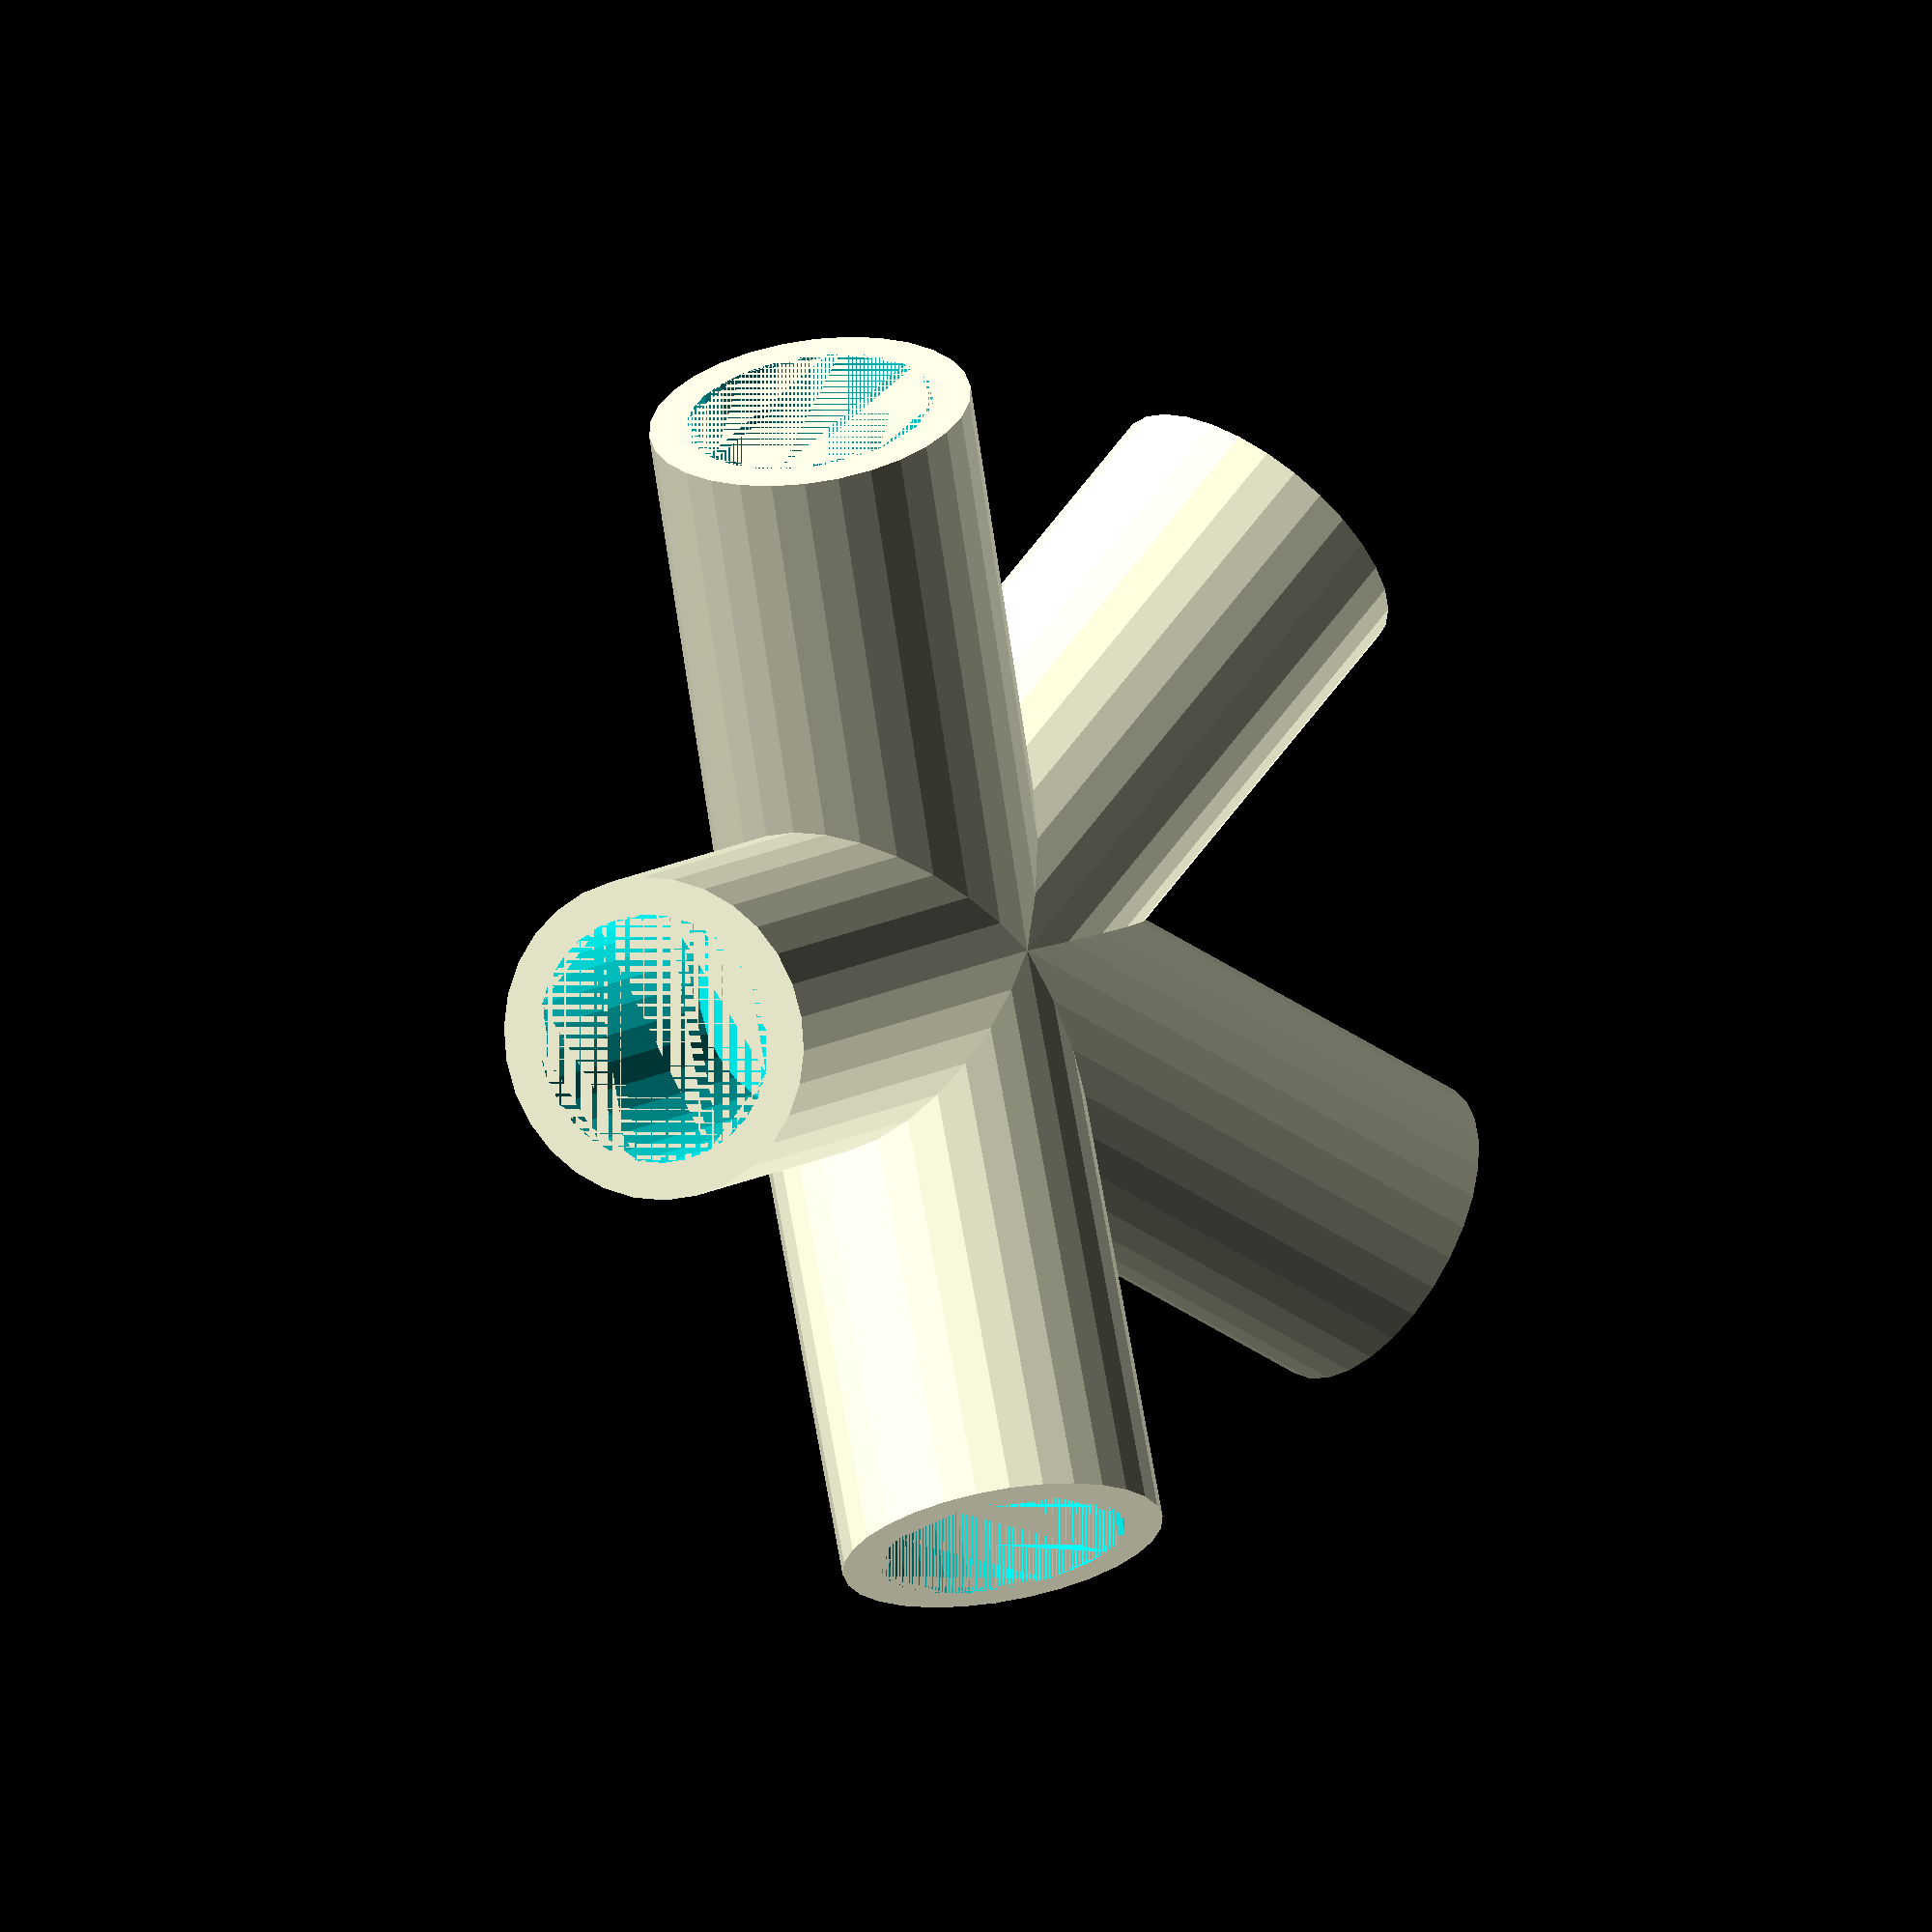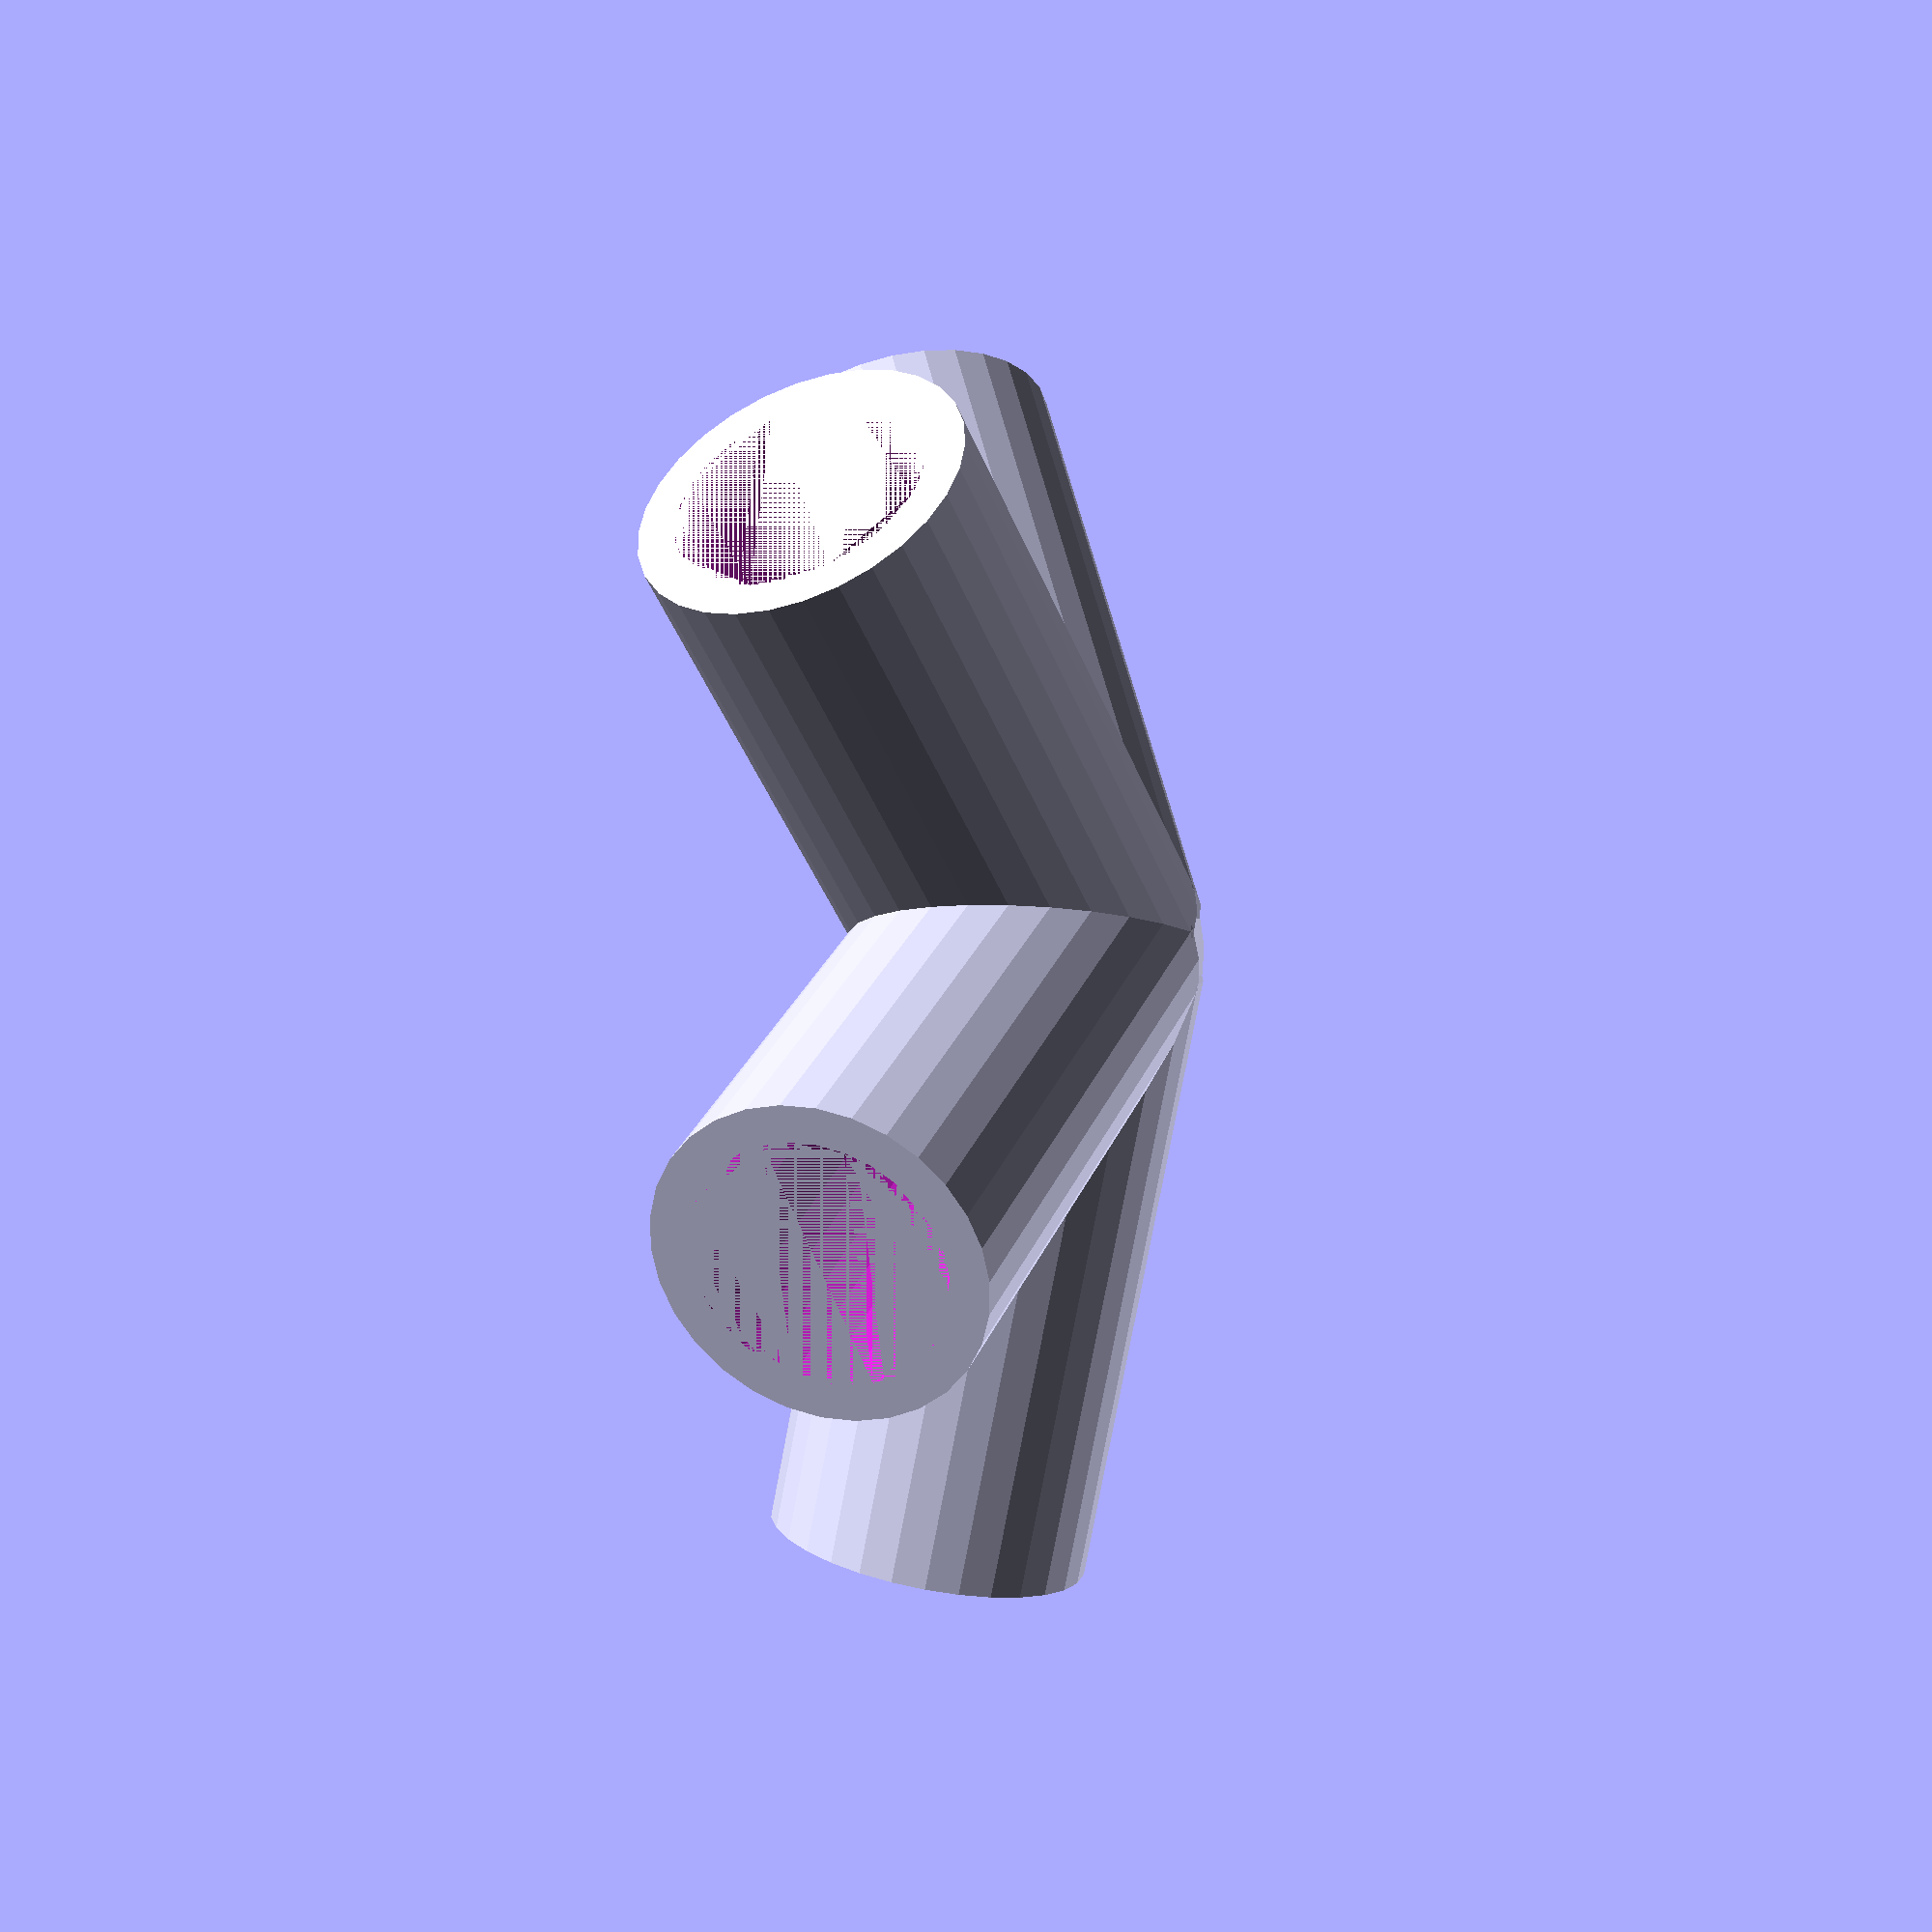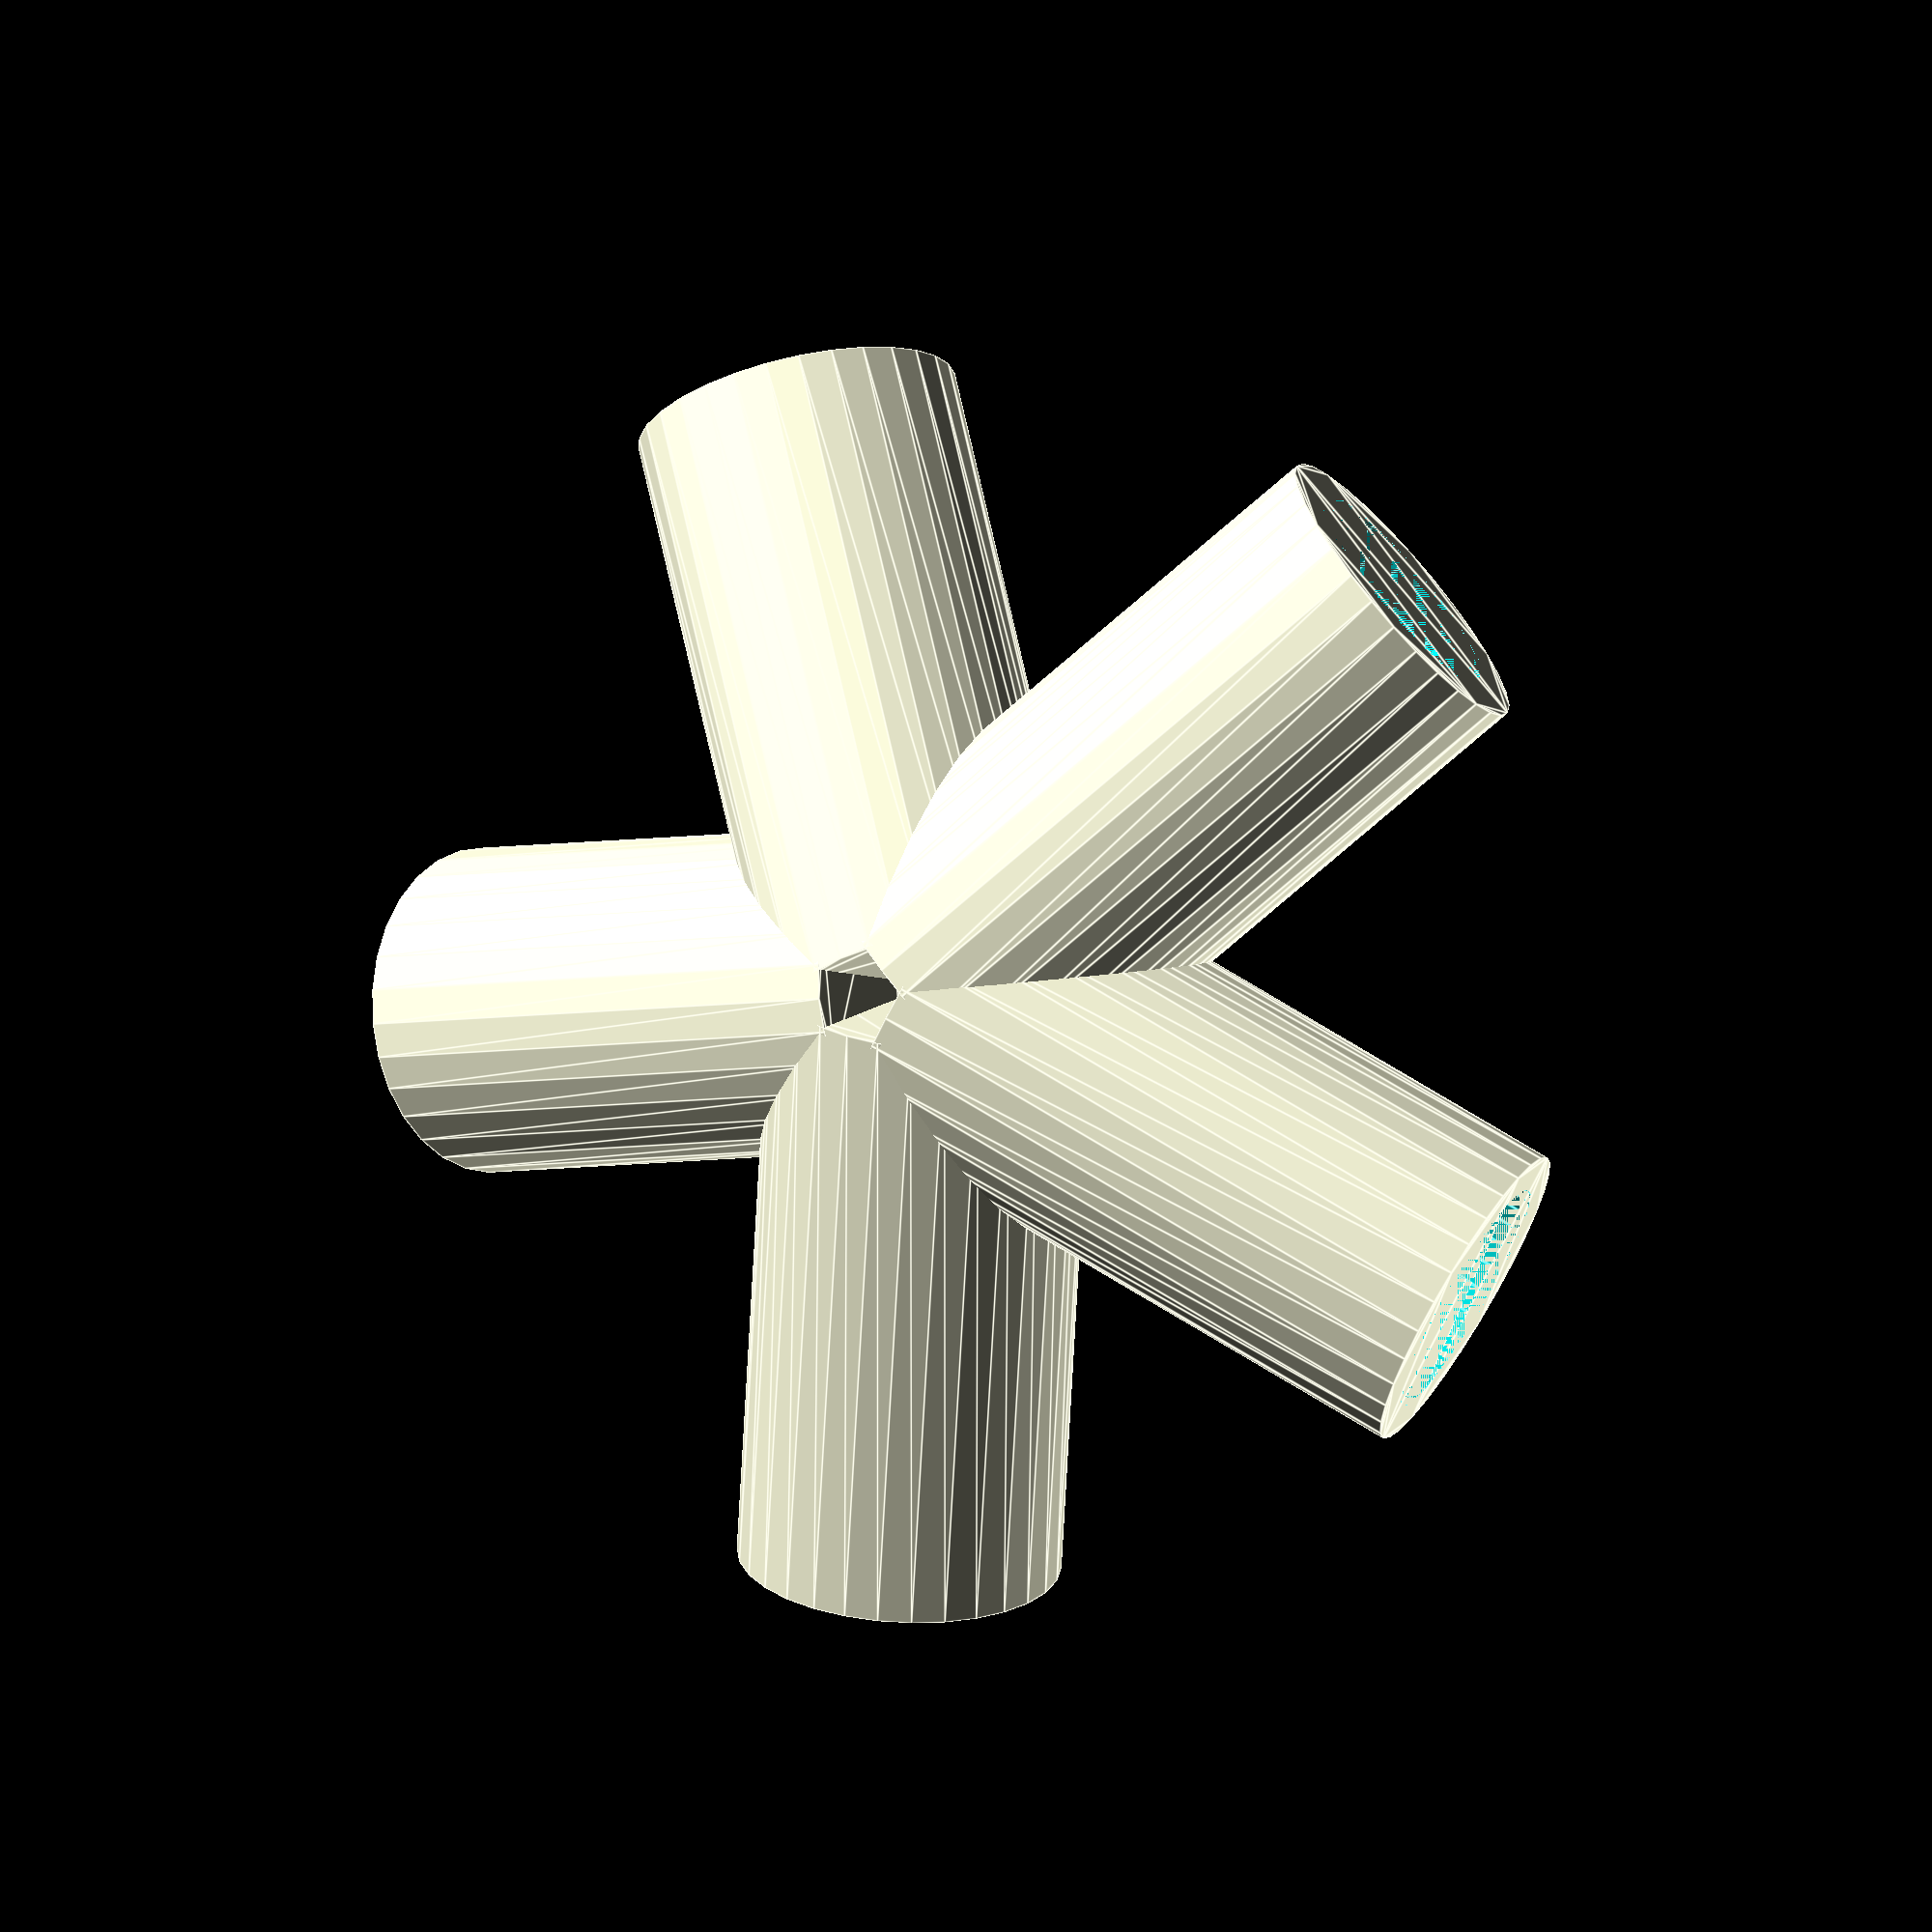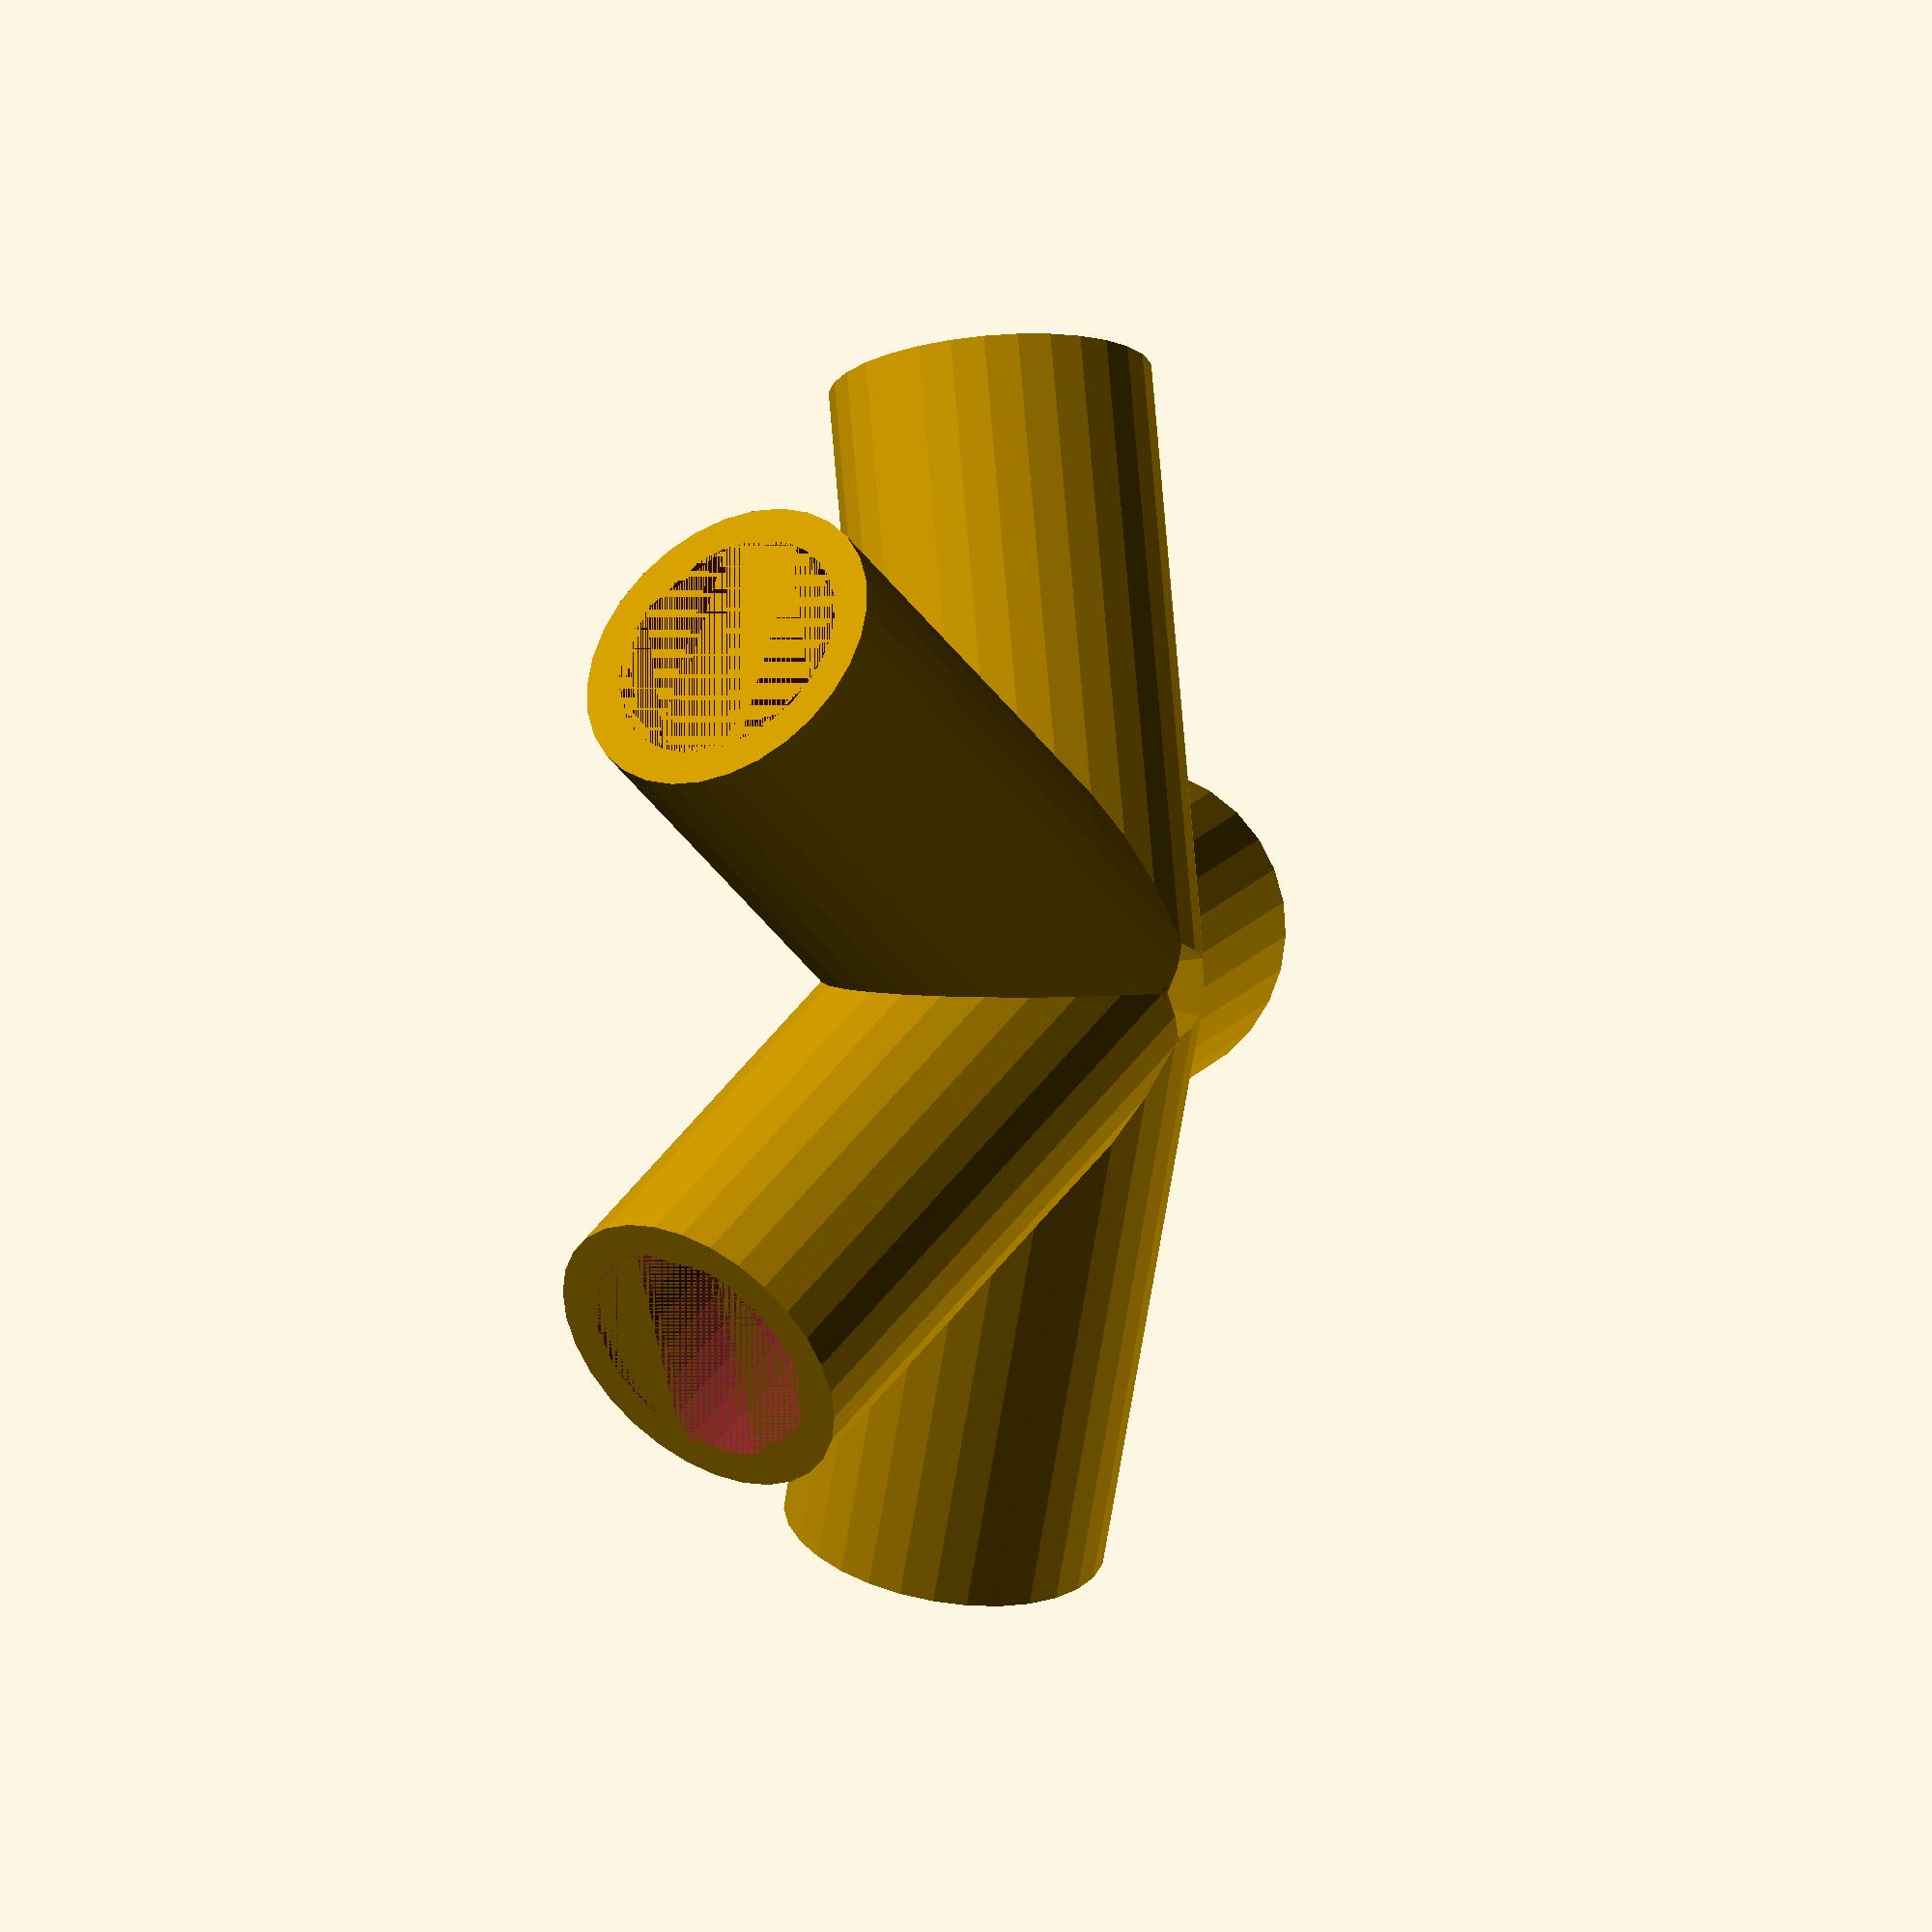
<openscad>
$length_a = 1.09*10;
$length_b = 1.24*10;


$five_point_angle = acos(($length_b/(2*cos(54)))/$length_a);

echo($five_point_angle);

$tube_outer = 10;
$pipe_thickness = 3;
$pipe_endcap = 17;
$pipe_length = 50;


for(a= [0:4]) {
	difference() {
		rotate([a*(360/5), 0, 0])
		rotate([0, $five_point_angle, 0])
		linear_extrude(height=$pipe_length)
			circle($tube_outer+$pipe_thickness);
		rotate([a*(360/5), 0, 0])
		rotate([0, $five_point_angle, 0])
		translate([0, 0, $pipe_endcap])
		linear_extrude(height=$pipe_length - $pipe_endcap)
			circle($tube_outer);
	}
}
</openscad>
<views>
elev=34.8 azim=164.3 roll=215.9 proj=o view=solid
elev=261.1 azim=173.5 roll=356.2 proj=p view=solid
elev=97.5 azim=301.8 roll=20.6 proj=o view=edges
elev=213.6 azim=15.3 roll=163.7 proj=o view=wireframe
</views>
